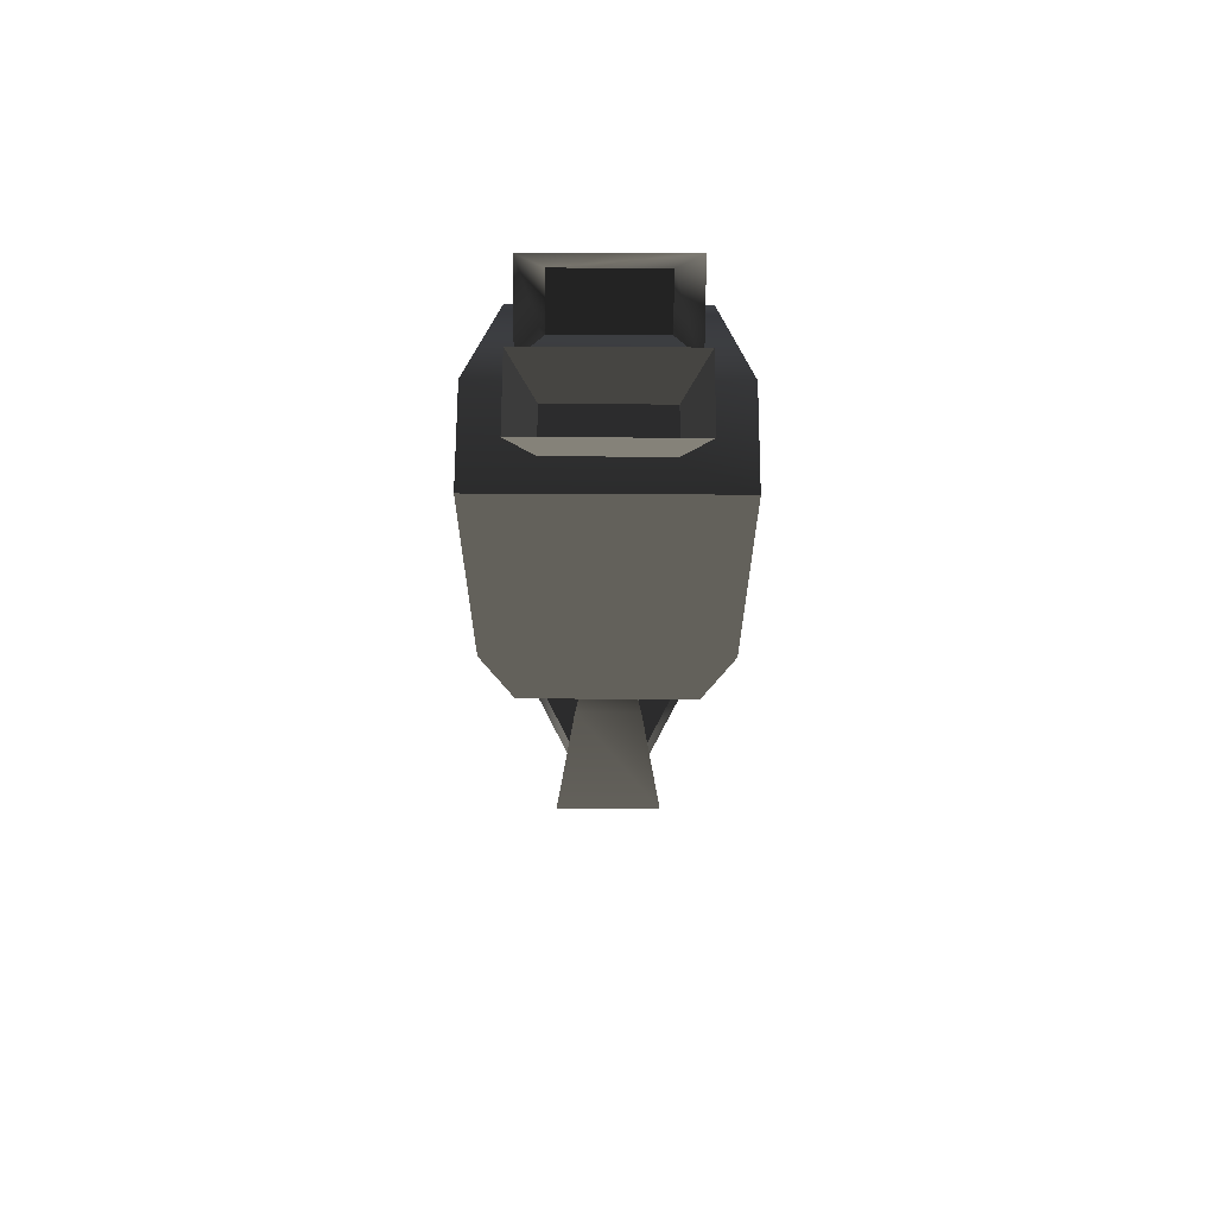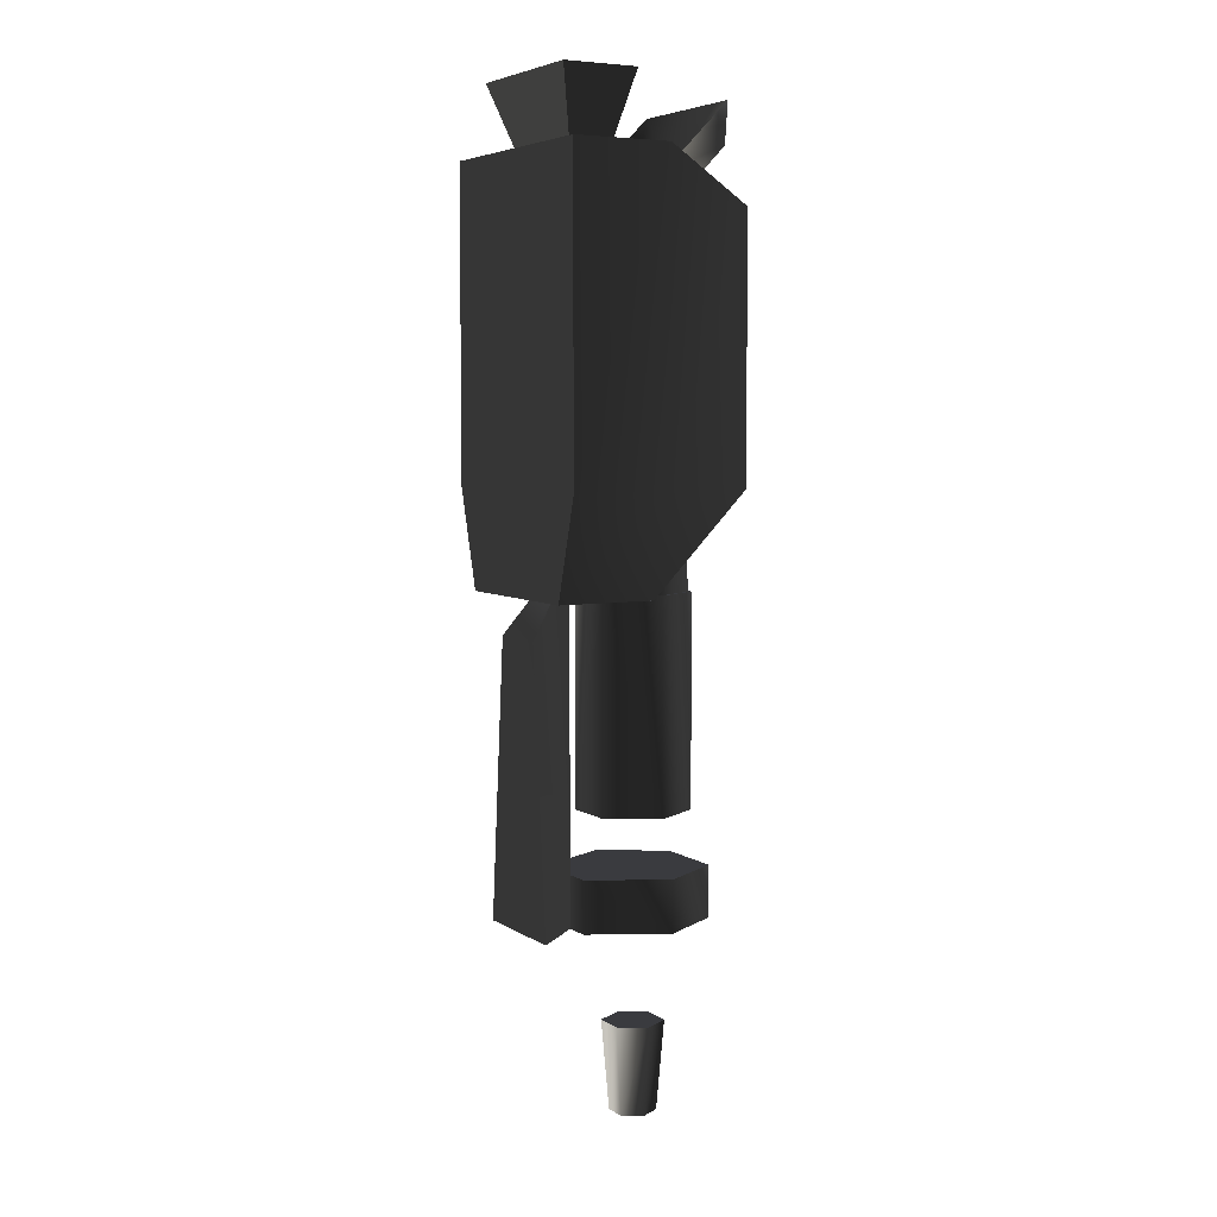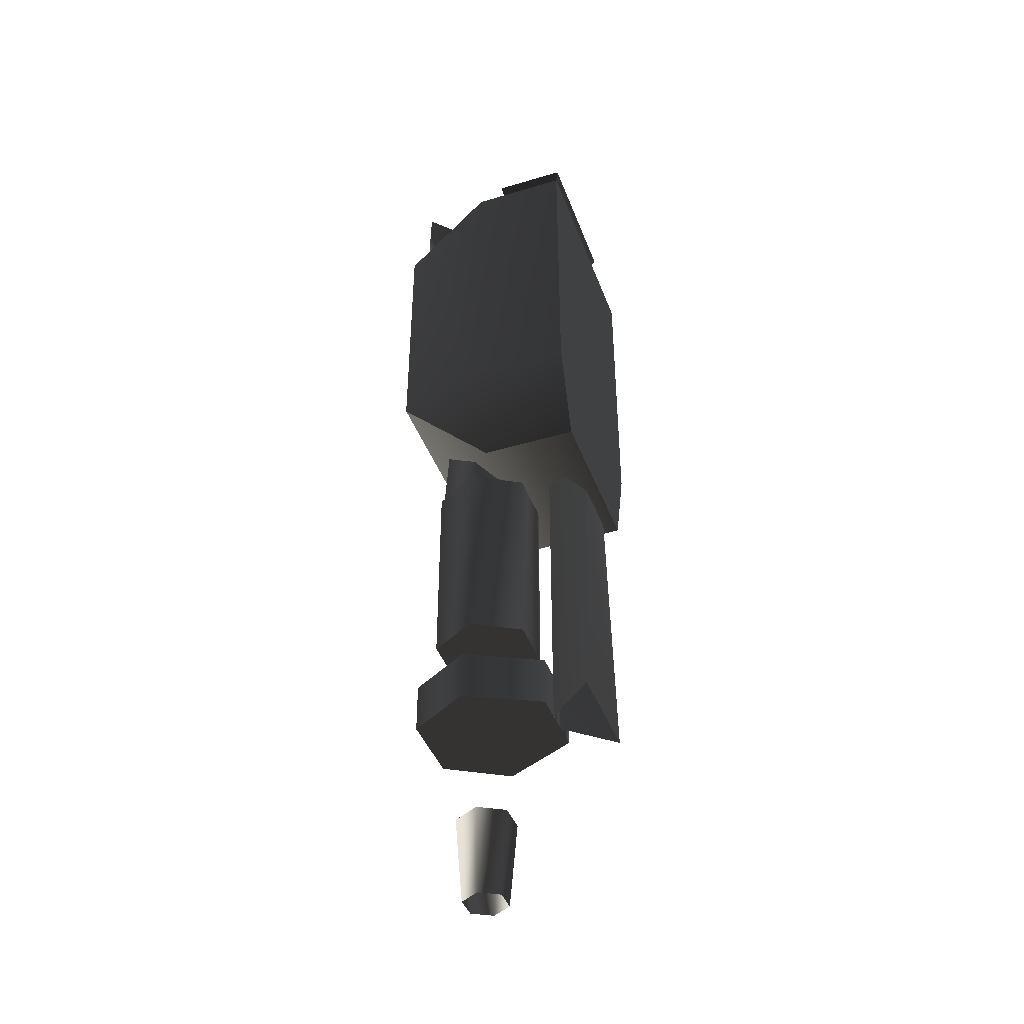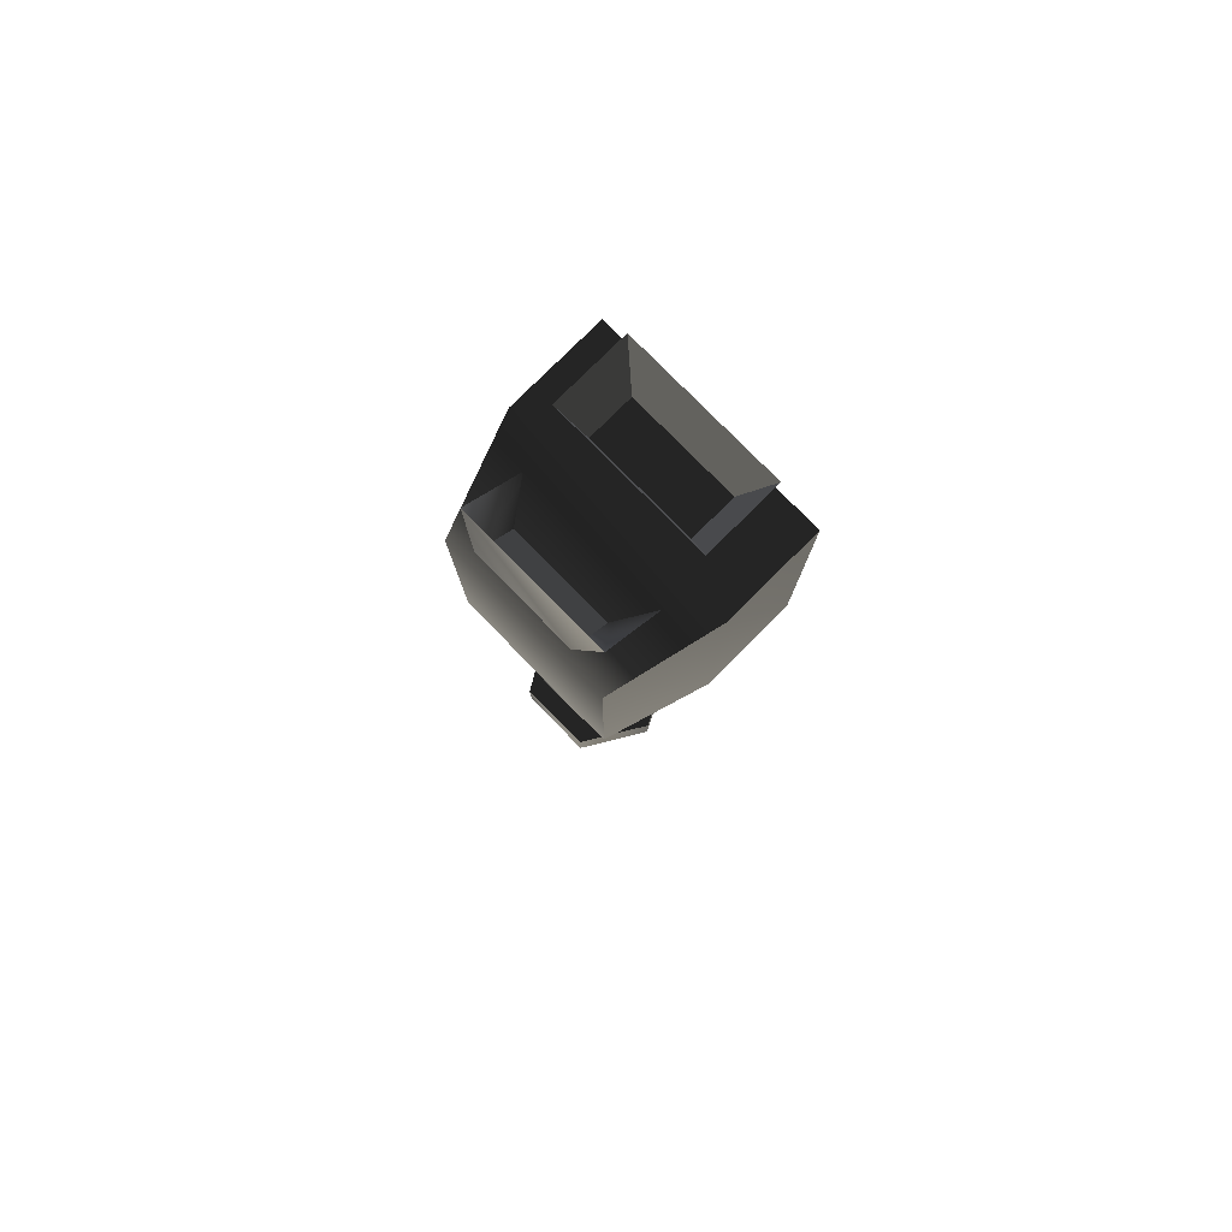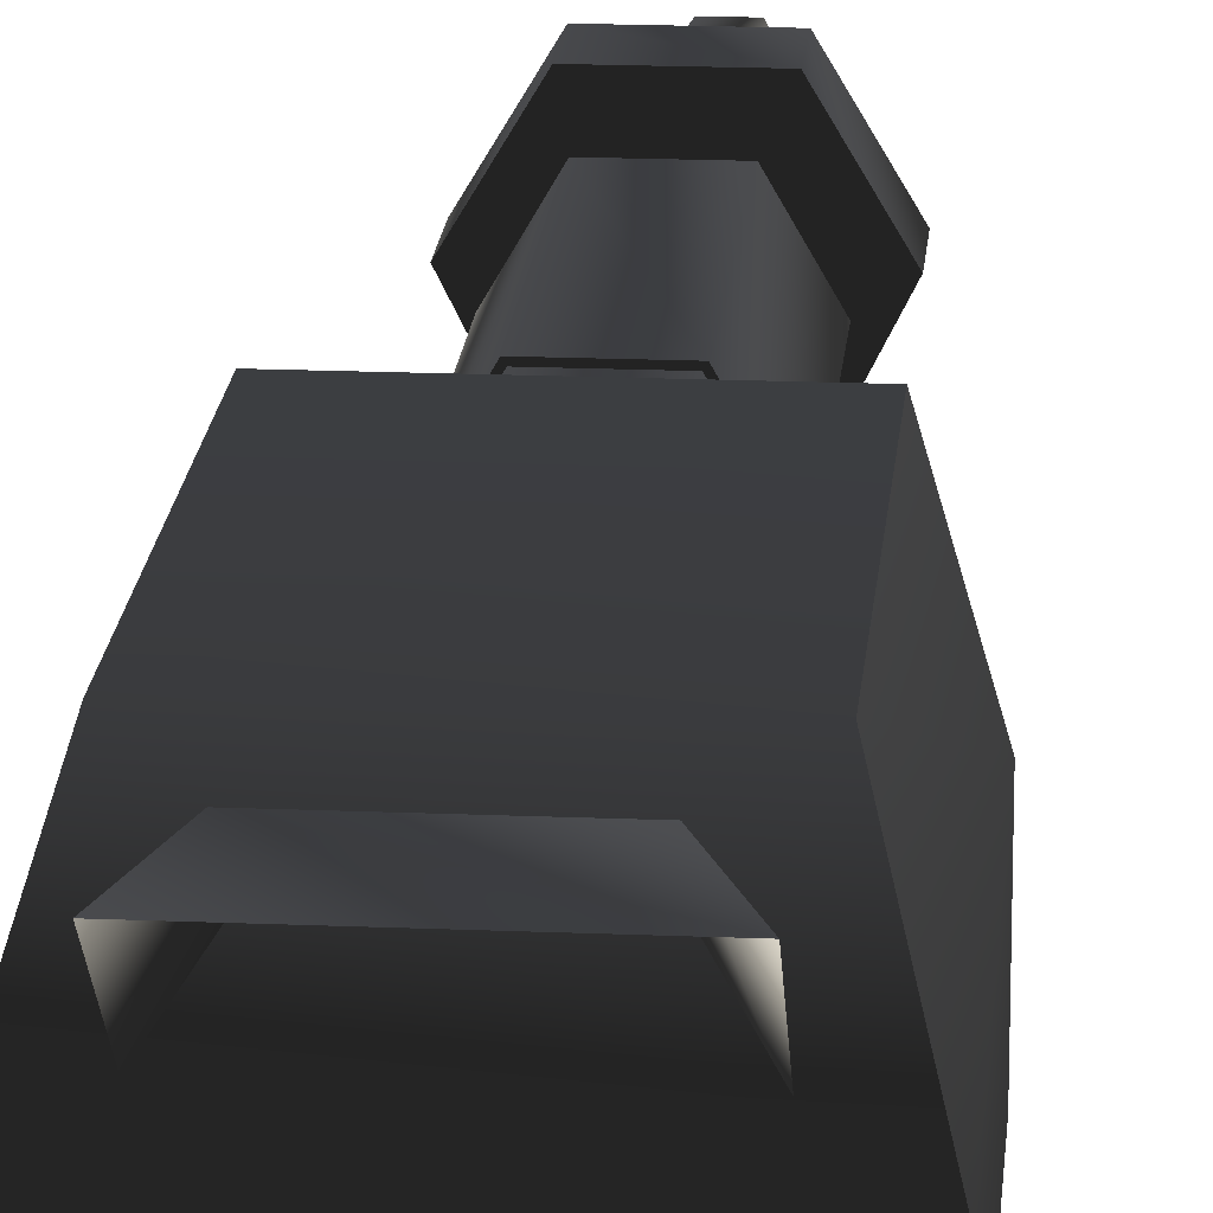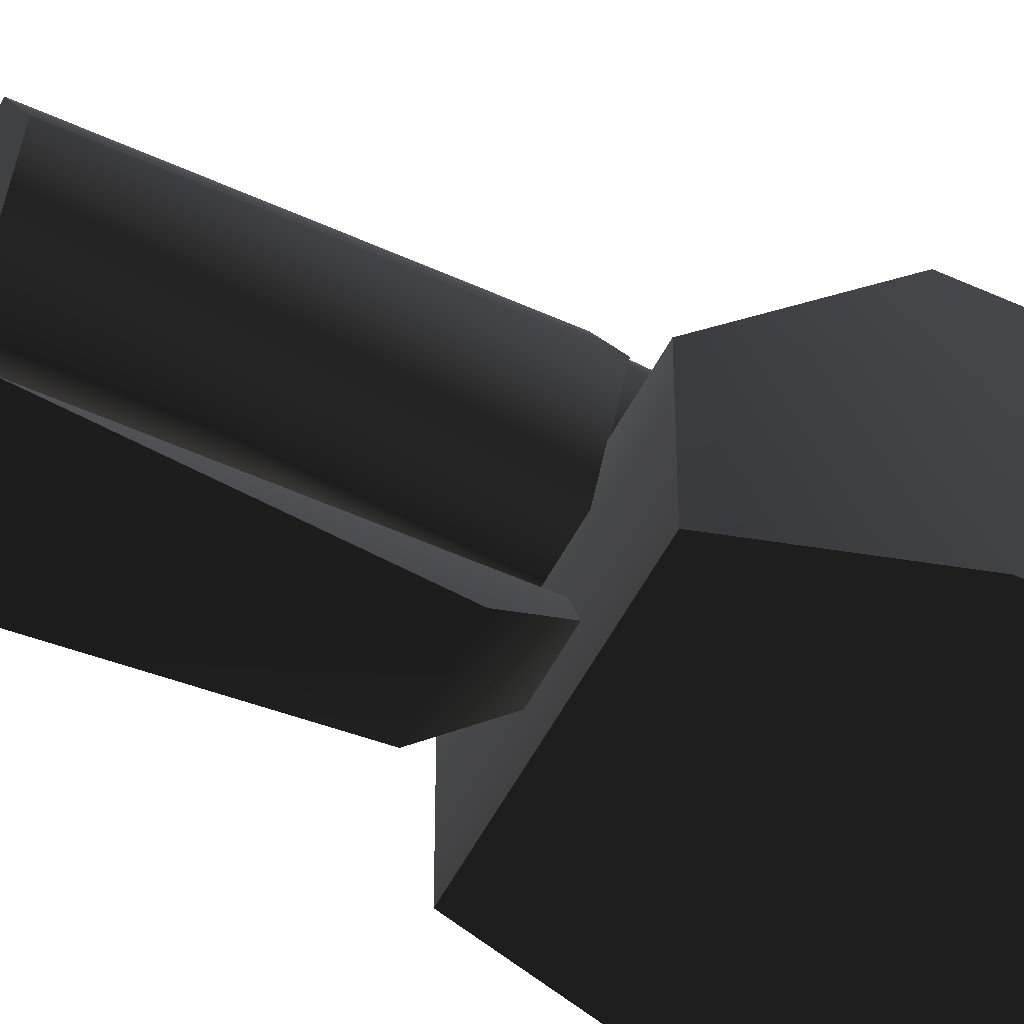
<metadata>
{"format":"obj","ext":"obj","renderer":"f3d","projection":"perspective","resolution":1024,"background":"white","views":[{"elev":65.6,"azim":0.3,"up":"+Z"},{"elev":5.5,"azim":60.8,"up":"+Z"},{"elev":-42.4,"azim":-70.3,"up":"+Z"},{"elev":79.8,"azim":-134.7,"up":"+Z"},{"elev":18.2,"azim":4.7,"up":"+Y"},{"elev":-52.3,"azim":-116.3,"up":"+Y"}]}
</metadata>
<code>
v  0.03038 0.08932 -0.2944
v  0.06075 0.1419 -0.2944
v  0.04131 0.1419 0.04226
v  0.02066 0.1062 0.04226
v  -0.03038 0.08932 -0.2944
v  -0.02066 0.1062 0.04226
v  -0.06075 0.1419 -0.2944
v  -0.04131 0.1419 0.04226
v  -0.02066 0.1777 0.04226
v  -0.03038 0.1945 -0.2944
v  0.03038 0.1945 -0.2944
v  0.02066 0.1777 0.04226
v  0.08495 0.1421 -0.6299
v  0.08495 0.1421 -0.5714
v  0.04248 0.05737 -0.5714
v  -0.04248 0.05737 -0.6299
v  0.04248 0.05737 -0.6299
v  -0.04248 0.05737 -0.5714
v  -0.08495 0.1421 -0.5714
v  -0.08495 0.1421 -0.6299
v  0.04248 0.2134 -0.5714
v  0.04248 0.2134 -0.6299
v  -0.04248 0.2134 -0.6299
v  -0.04248 0.2134 -0.5714
v  0.06318 0.1419 -0.5104
v  0.06318 0.1419 -0.2717
v  0.03159 0.08722 -0.2717
v  -0.03159 0.08722 -0.5104
v  0.03159 0.08722 -0.5104
v  -0.03159 0.08722 -0.2717
v  0.03159 0.1967 -0.5104
v  0.03159 0.1967 -0.2717
v  -0.03159 0.1967 -0.5104
v  -0.06318 0.1419 -0.2717
v  -0.03159 0.1967 -0.2717
v  -0.06318 0.1419 -0.5104
v  0.01303 0.1194 -0.8462
v  0.02606 0.1419 -0.8462
v  0.03475 0.1419 -0.7452
v  0.01738 0.1118 -0.7452
v  0.01738 0.172 -0.7452
v  0.01303 0.1645 -0.8462
v  -0.01303 0.1194 -0.8462
v  -0.01738 0.1118 -0.7452
v  -0.01738 0.172 -0.7452
v  -0.01303 0.1645 -0.8462
v  -0.03475 0.1419 -0.7452
v  -0.02606 0.1419 -0.8462
v  -0.03534 0.002125 -0.3155
v  -0.01271 0.05736 -0.2384
v  -0.01271 0.05736 -0.63
v  0.03534 0.002125 -0.3155
v  0.06199 0.002125 -0.63
v  0.01271 0.05736 -0.63
v  0.01271 0.05736 -0.2384
v  -0.06199 0.002125 -0.63
v  -0.09728 1.3e-05 -0.2726
v  -0.09728 0.1115 -0.2726
v  0.0961 0.1115 -0.2726
v  0.0961 1.3e-05 -0.2726
v  -0.09728 0.2238 -0.1599
v  0.0961 0.2238 -0.1599
v  -0.09728 0.2238 0.134
v  0.0961 0.2238 0.134
v  -0.1305 0.1115 0.1905
v  -0.1305 1.3e-05 0.1905
v  0.1289 1.3e-05 0.1905
v  0.1289 0.1115 0.1905
v  -0.1305 0.1115 -0.1601
v  -0.1305 1.3e-05 -0.1601
v  0.1289 1.3e-05 -0.1601
v  0.1289 0.1115 -0.1601
v  -0.08363 0.2065 0.2433
v  -0.05725 0.2198 0.2004
v  -0.05725 0.171 0.1511
v  -0.08363 0.1281 0.1649
v  0.08371 0.1281 0.1649
v  0.05733 0.171 0.1511
v  0.05733 0.2198 0.2004
v  0.08371 0.2065 0.2433
v  -0.06083 0.03189 0.198
v  -0.08764 0.01134 0.2683
v  -0.08764 0.09696 0.2683
v  -0.06083 0.08295 0.198
v  0.0609 0.03189 0.198
v  0.0609 0.08295 0.198
v  0.08771 0.09696 0.2683
v  0.08771 0.01134 0.2683
g frm-wepbar3
f 1 2 3
f 3 4 1
f 5 1 4
f 4 6 5
f 7 5 6
f 6 8 7
f 9 10 7
f 7 8 9
f 11 10 9
f 9 12 11
f 11 12 3
f 3 2 11
g frm-wepbar4
f 13 14 15
f 16 17 15
f 15 18 16
f 15 17 13
f 16 18 19
f 19 20 16
f 21 22 23
f 19 24 23
f 23 24 21
f 23 20 19
f 22 21 14
f 14 13 22
f 16 20 23
f 16 23 22
f 22 17 16
f 22 13 17
f 24 19 18
f 18 15 21
f 21 24 18
f 15 14 21
g frm-wepbar2
f 25 26 27
f 28 29 27
f 27 30 28
f 27 29 25
f 31 32 26
f 26 25 31
f 32 31 33
f 34 35 33
f 33 35 32
f 33 36 34
f 30 34 36
f 36 28 30
f 31 25 29
f 33 31 29
f 29 28 33
f 28 36 33
f 35 30 27
f 27 26 32
f 27 32 35
f 35 34 30
g frm-wepbar1
f 37 38 39
f 39 40 37
f 41 39 38
f 38 42 41
f 43 37 40
f 40 44 43
f 45 41 42
f 42 46 45
f 47 45 46
f 46 48 47
f 44 47 48
f 48 43 44
f 40 39 41
f 44 40 41
f 41 45 44
f 45 47 44
g frm-wepbar1
f 37 43 48
f 38 37 48
f 42 38 48
f 48 46 42
g frm-wepbar5
f 49 50 51
f 52 53 54
f 54 55 52
f 51 56 49
f 52 55 50
f 50 49 52
f 55 54 51
f 51 50 55
f 53 52 49
f 49 56 53
g frm-wepbas1
f 57 58 59
f 59 60 57
f 59 58 61
f 61 62 59
g frm-wepbas1
f 63 64 62
f 62 61 63
f 65 66 67
f 67 68 65
f 68 64 63
f 63 65 68
g frm-wepbas1
f 69 65 63
f 63 61 69
f 65 69 70
f 70 66 65
f 57 70 69
f 61 58 69
f 69 58 57
f 71 72 68
f 64 68 72
f 68 67 71
f 72 62 64
f 72 71 60
f 72 59 62
f 60 59 72
g frm-wepbas1
f 67 66 70
f 70 71 67
f 71 70 57
f 57 60 71
g frm-wepbas3
f 73 74 75
f 75 76 73
f 77 78 79
f 79 80 77
f 80 79 74
f 74 73 80
f 77 76 75
f 75 78 77
g frm-wepbas3
f 74 79 78
f 78 75 74
g frm-wepbas2
f 81 82 83
f 83 84 81
f 85 86 87
f 87 88 85
f 85 88 82
f 82 81 85
f 83 87 86
f 86 84 83
g frm-wepbas2
f 81 84 86
f 86 85 81

</code>
